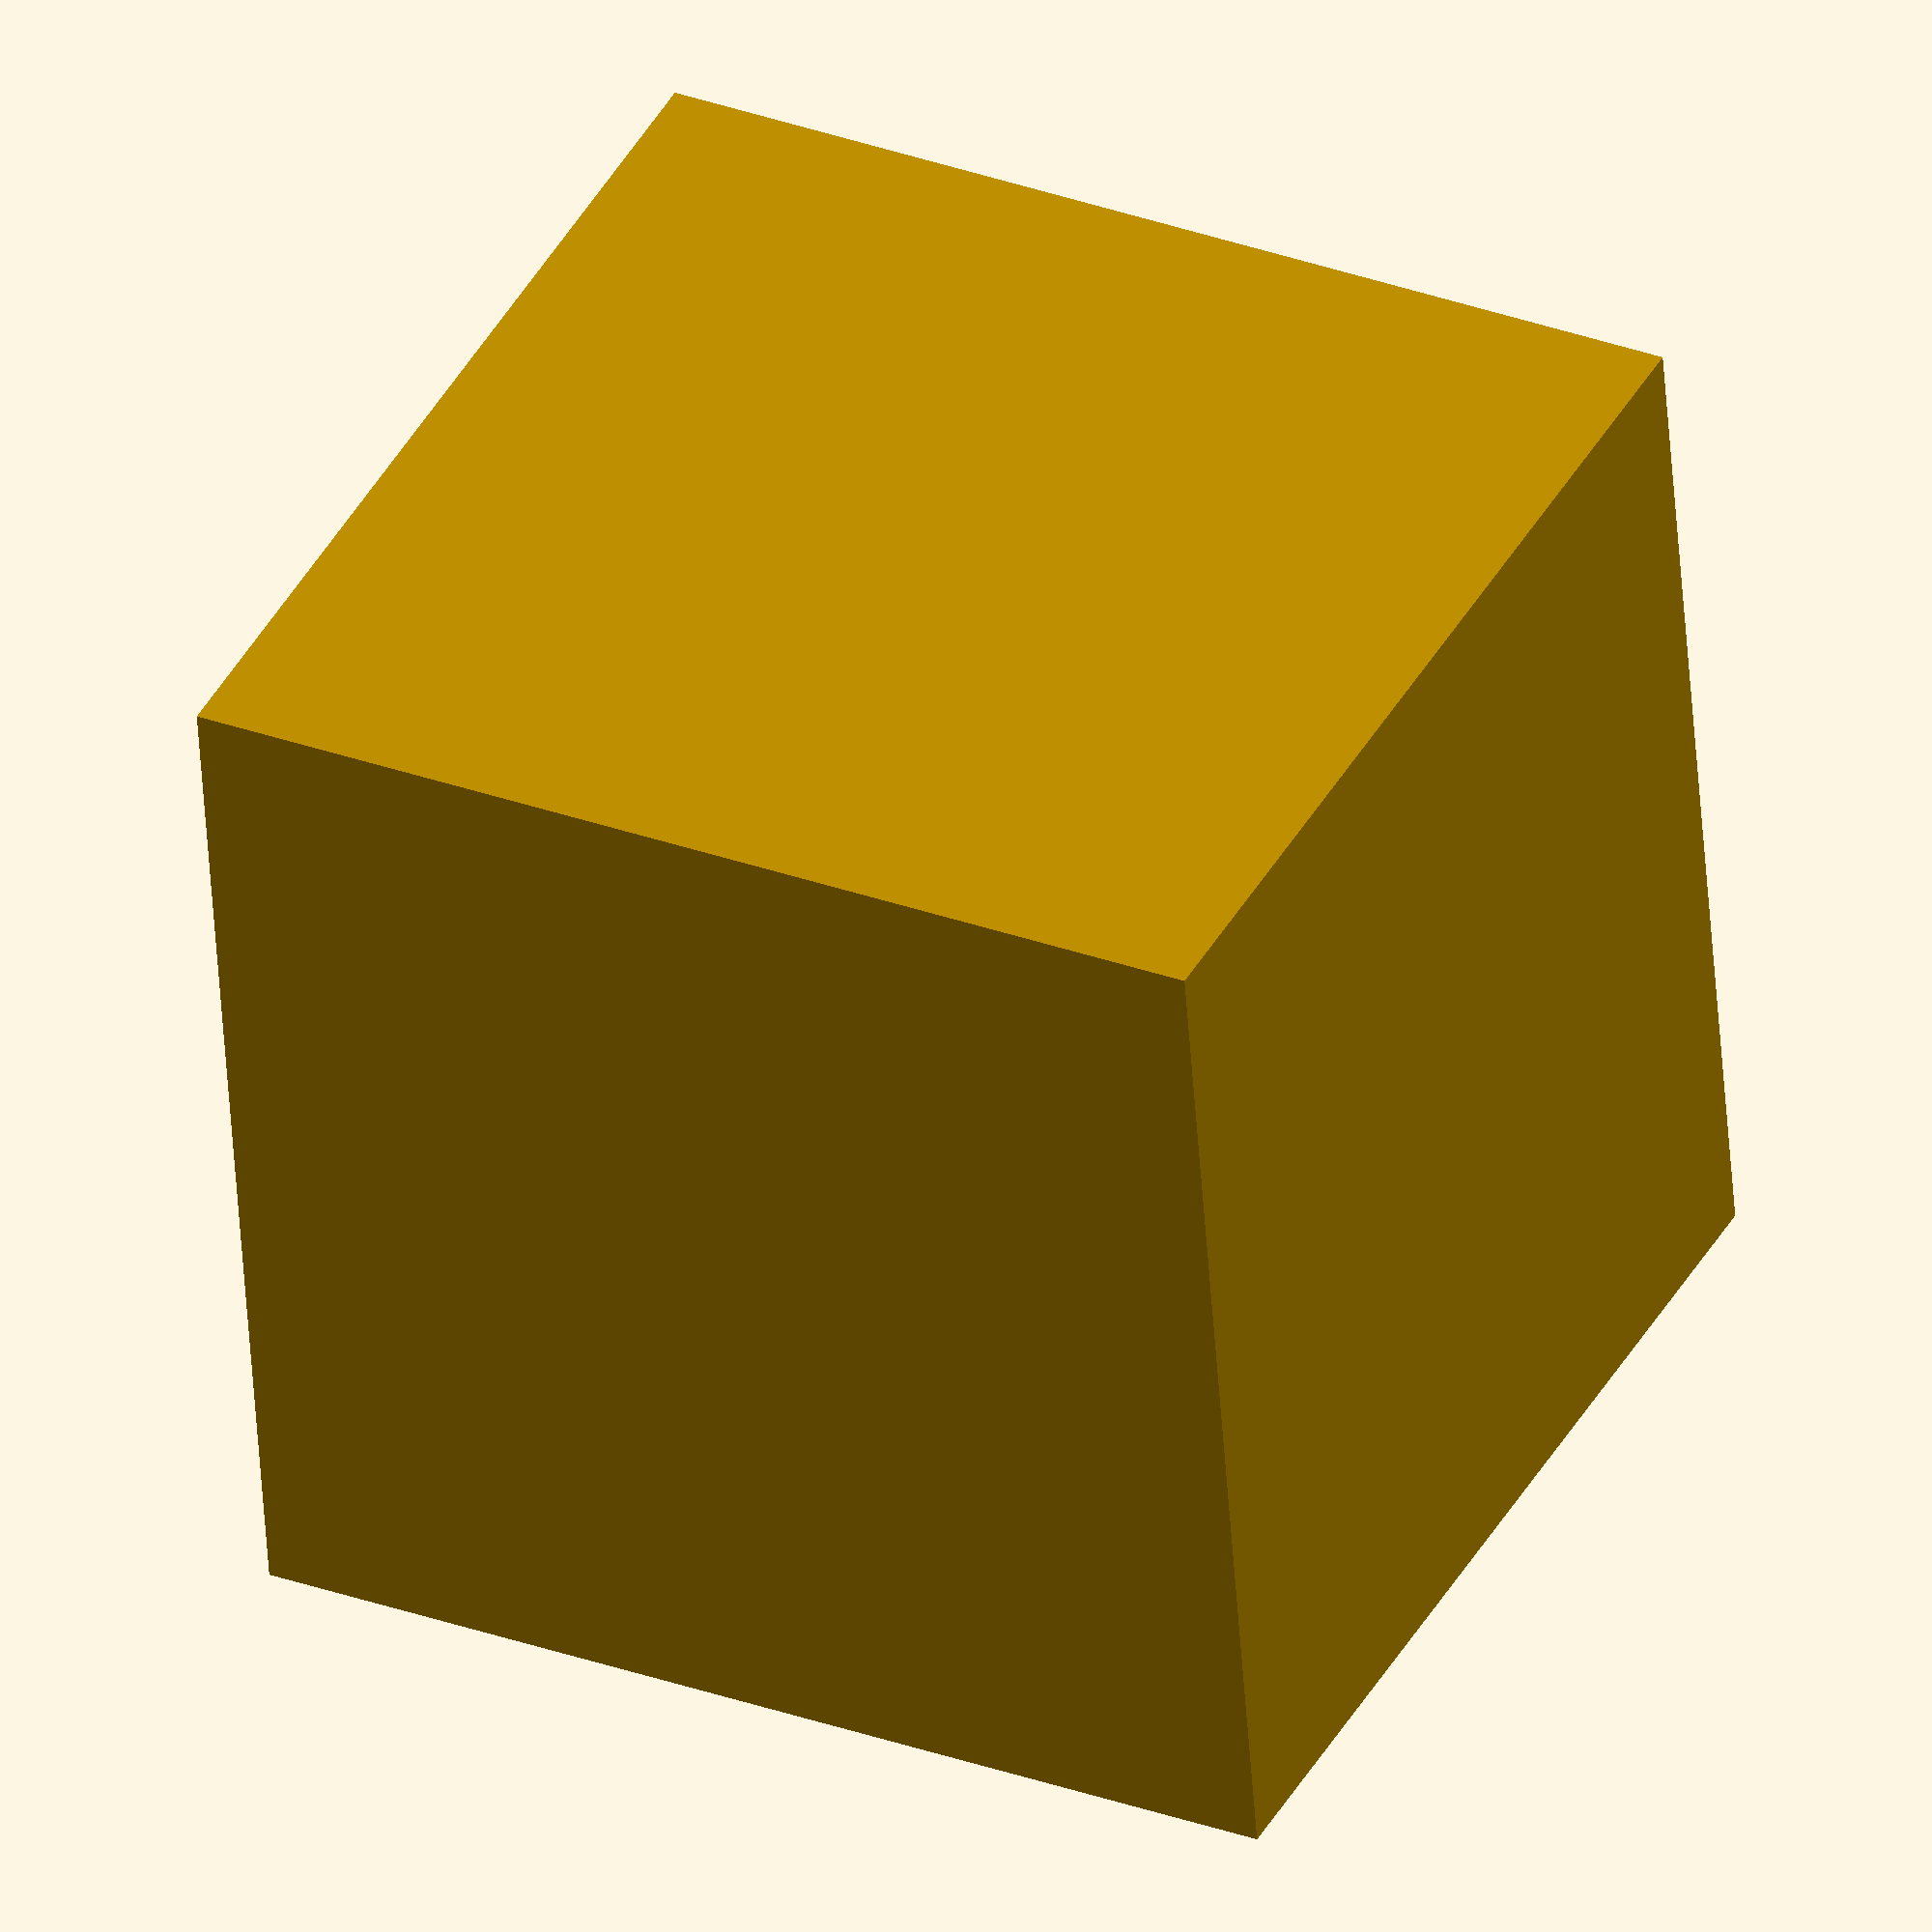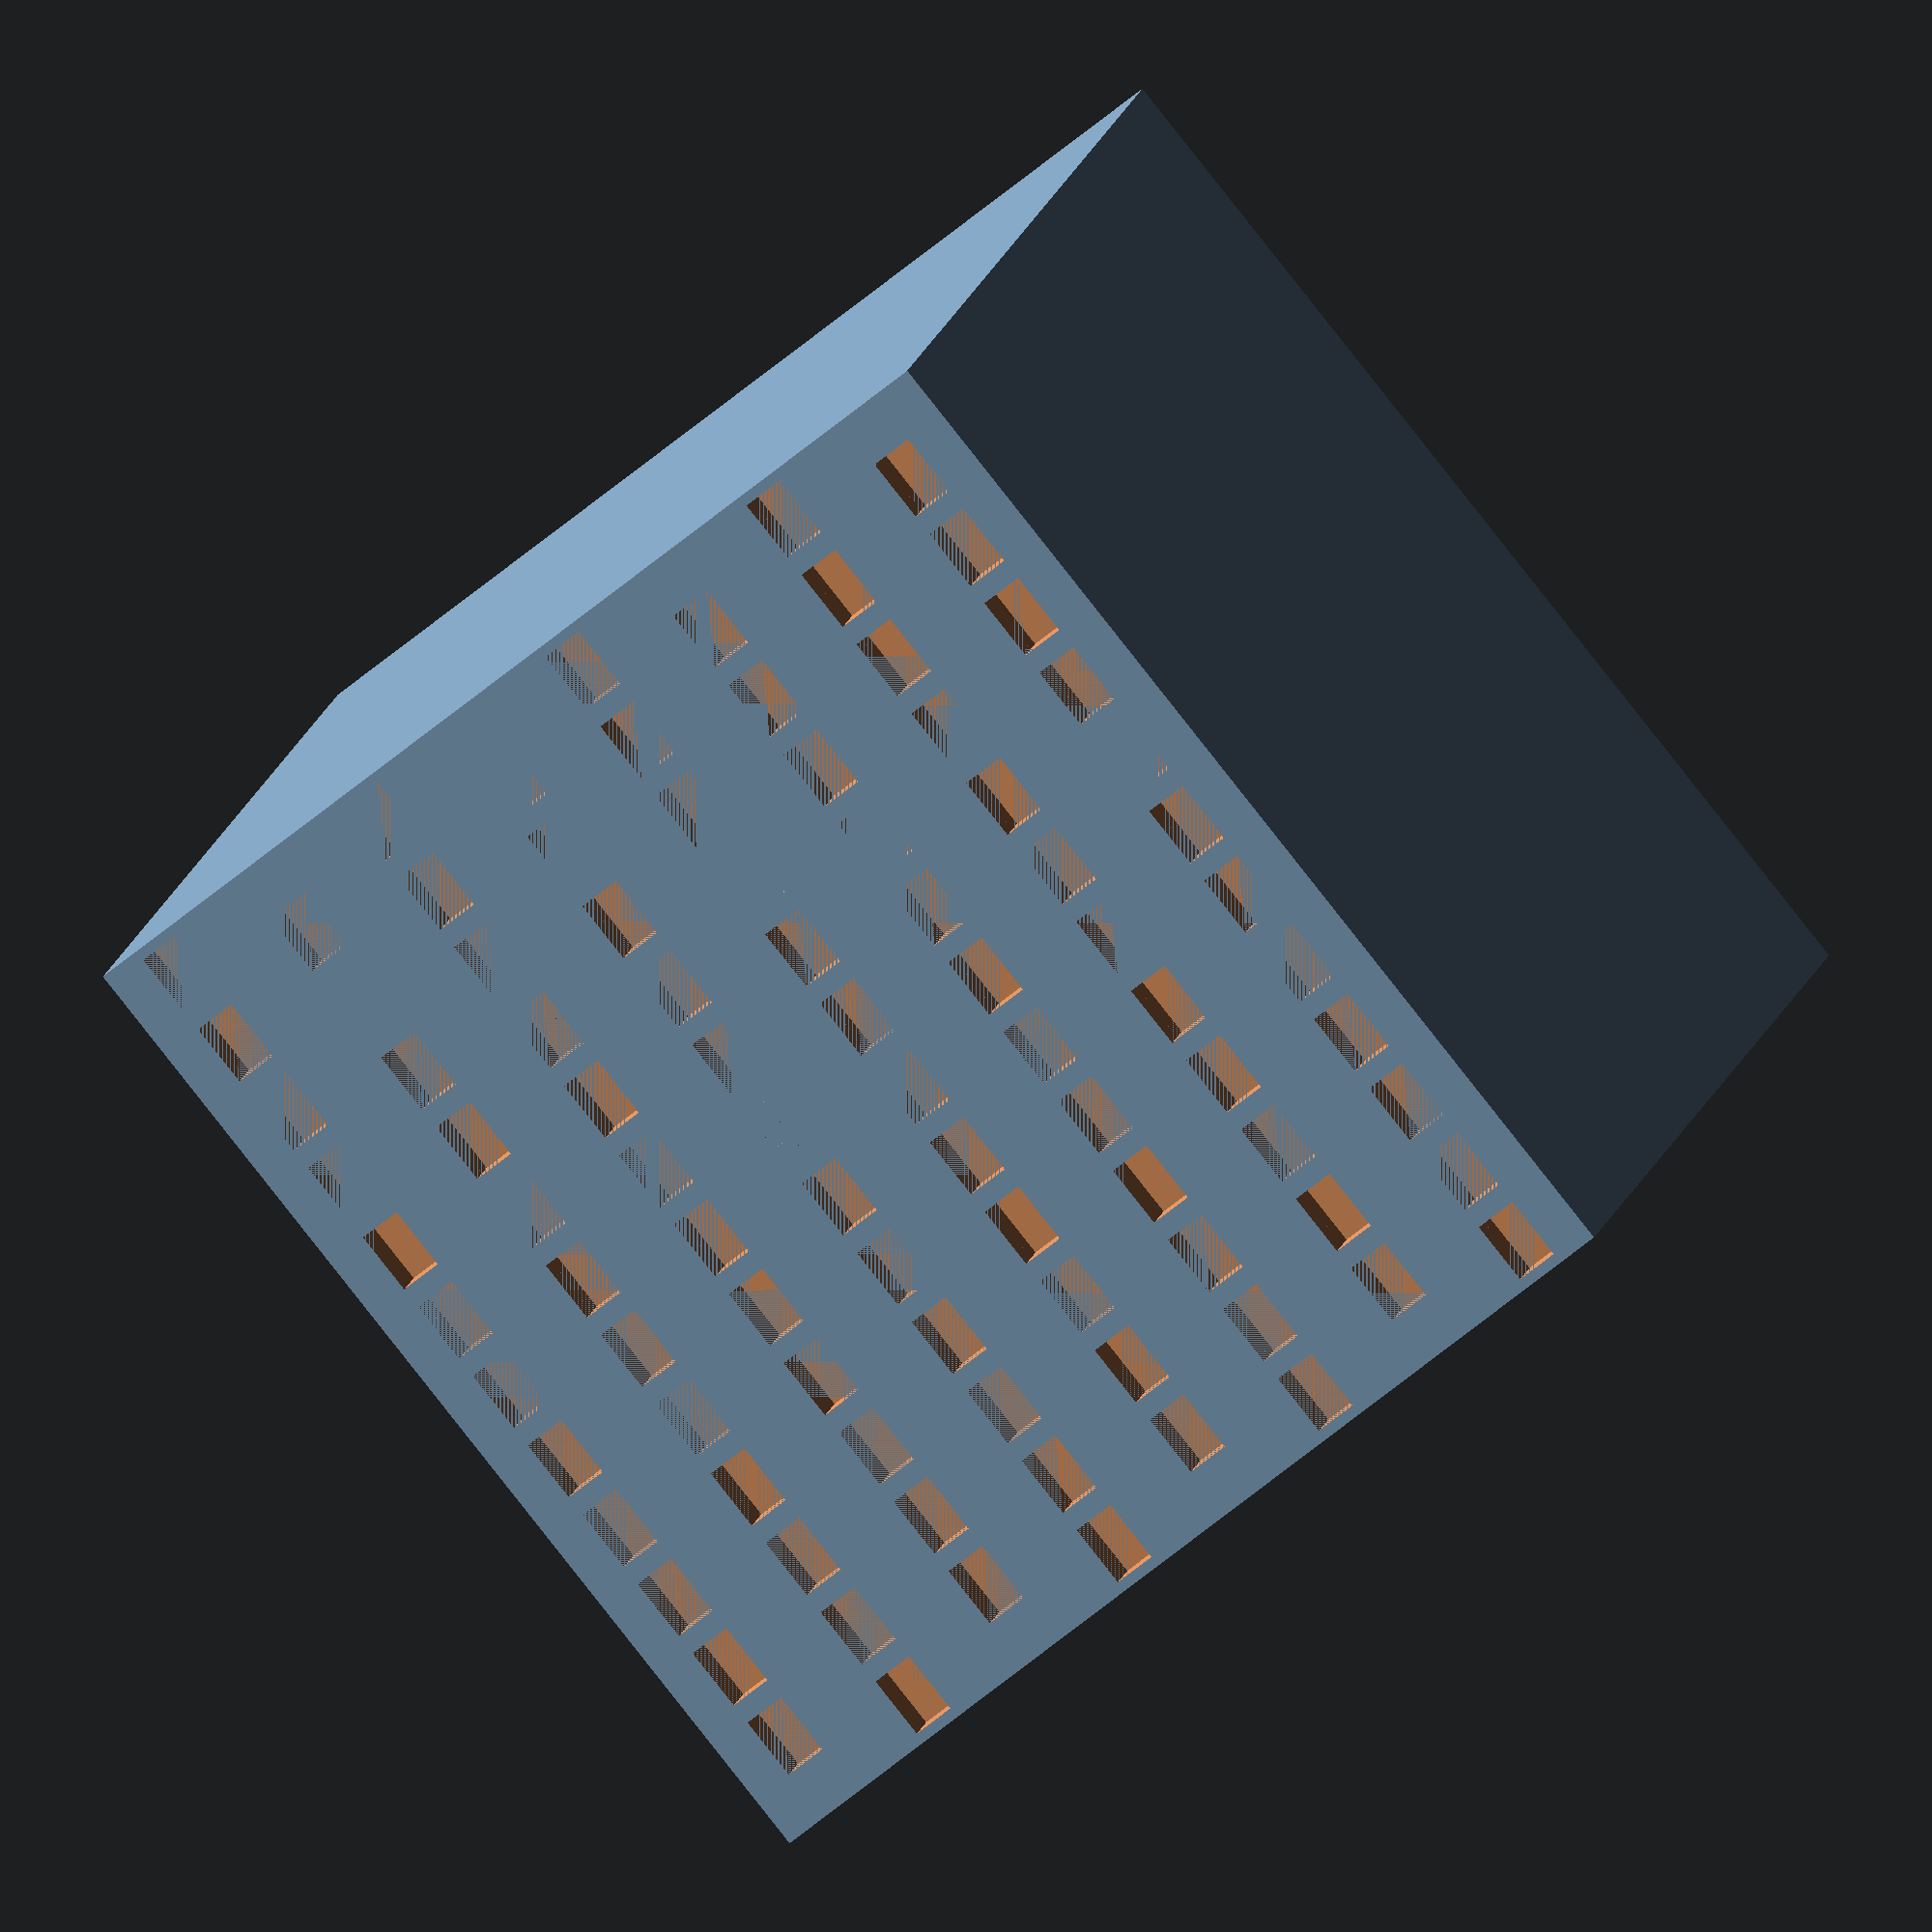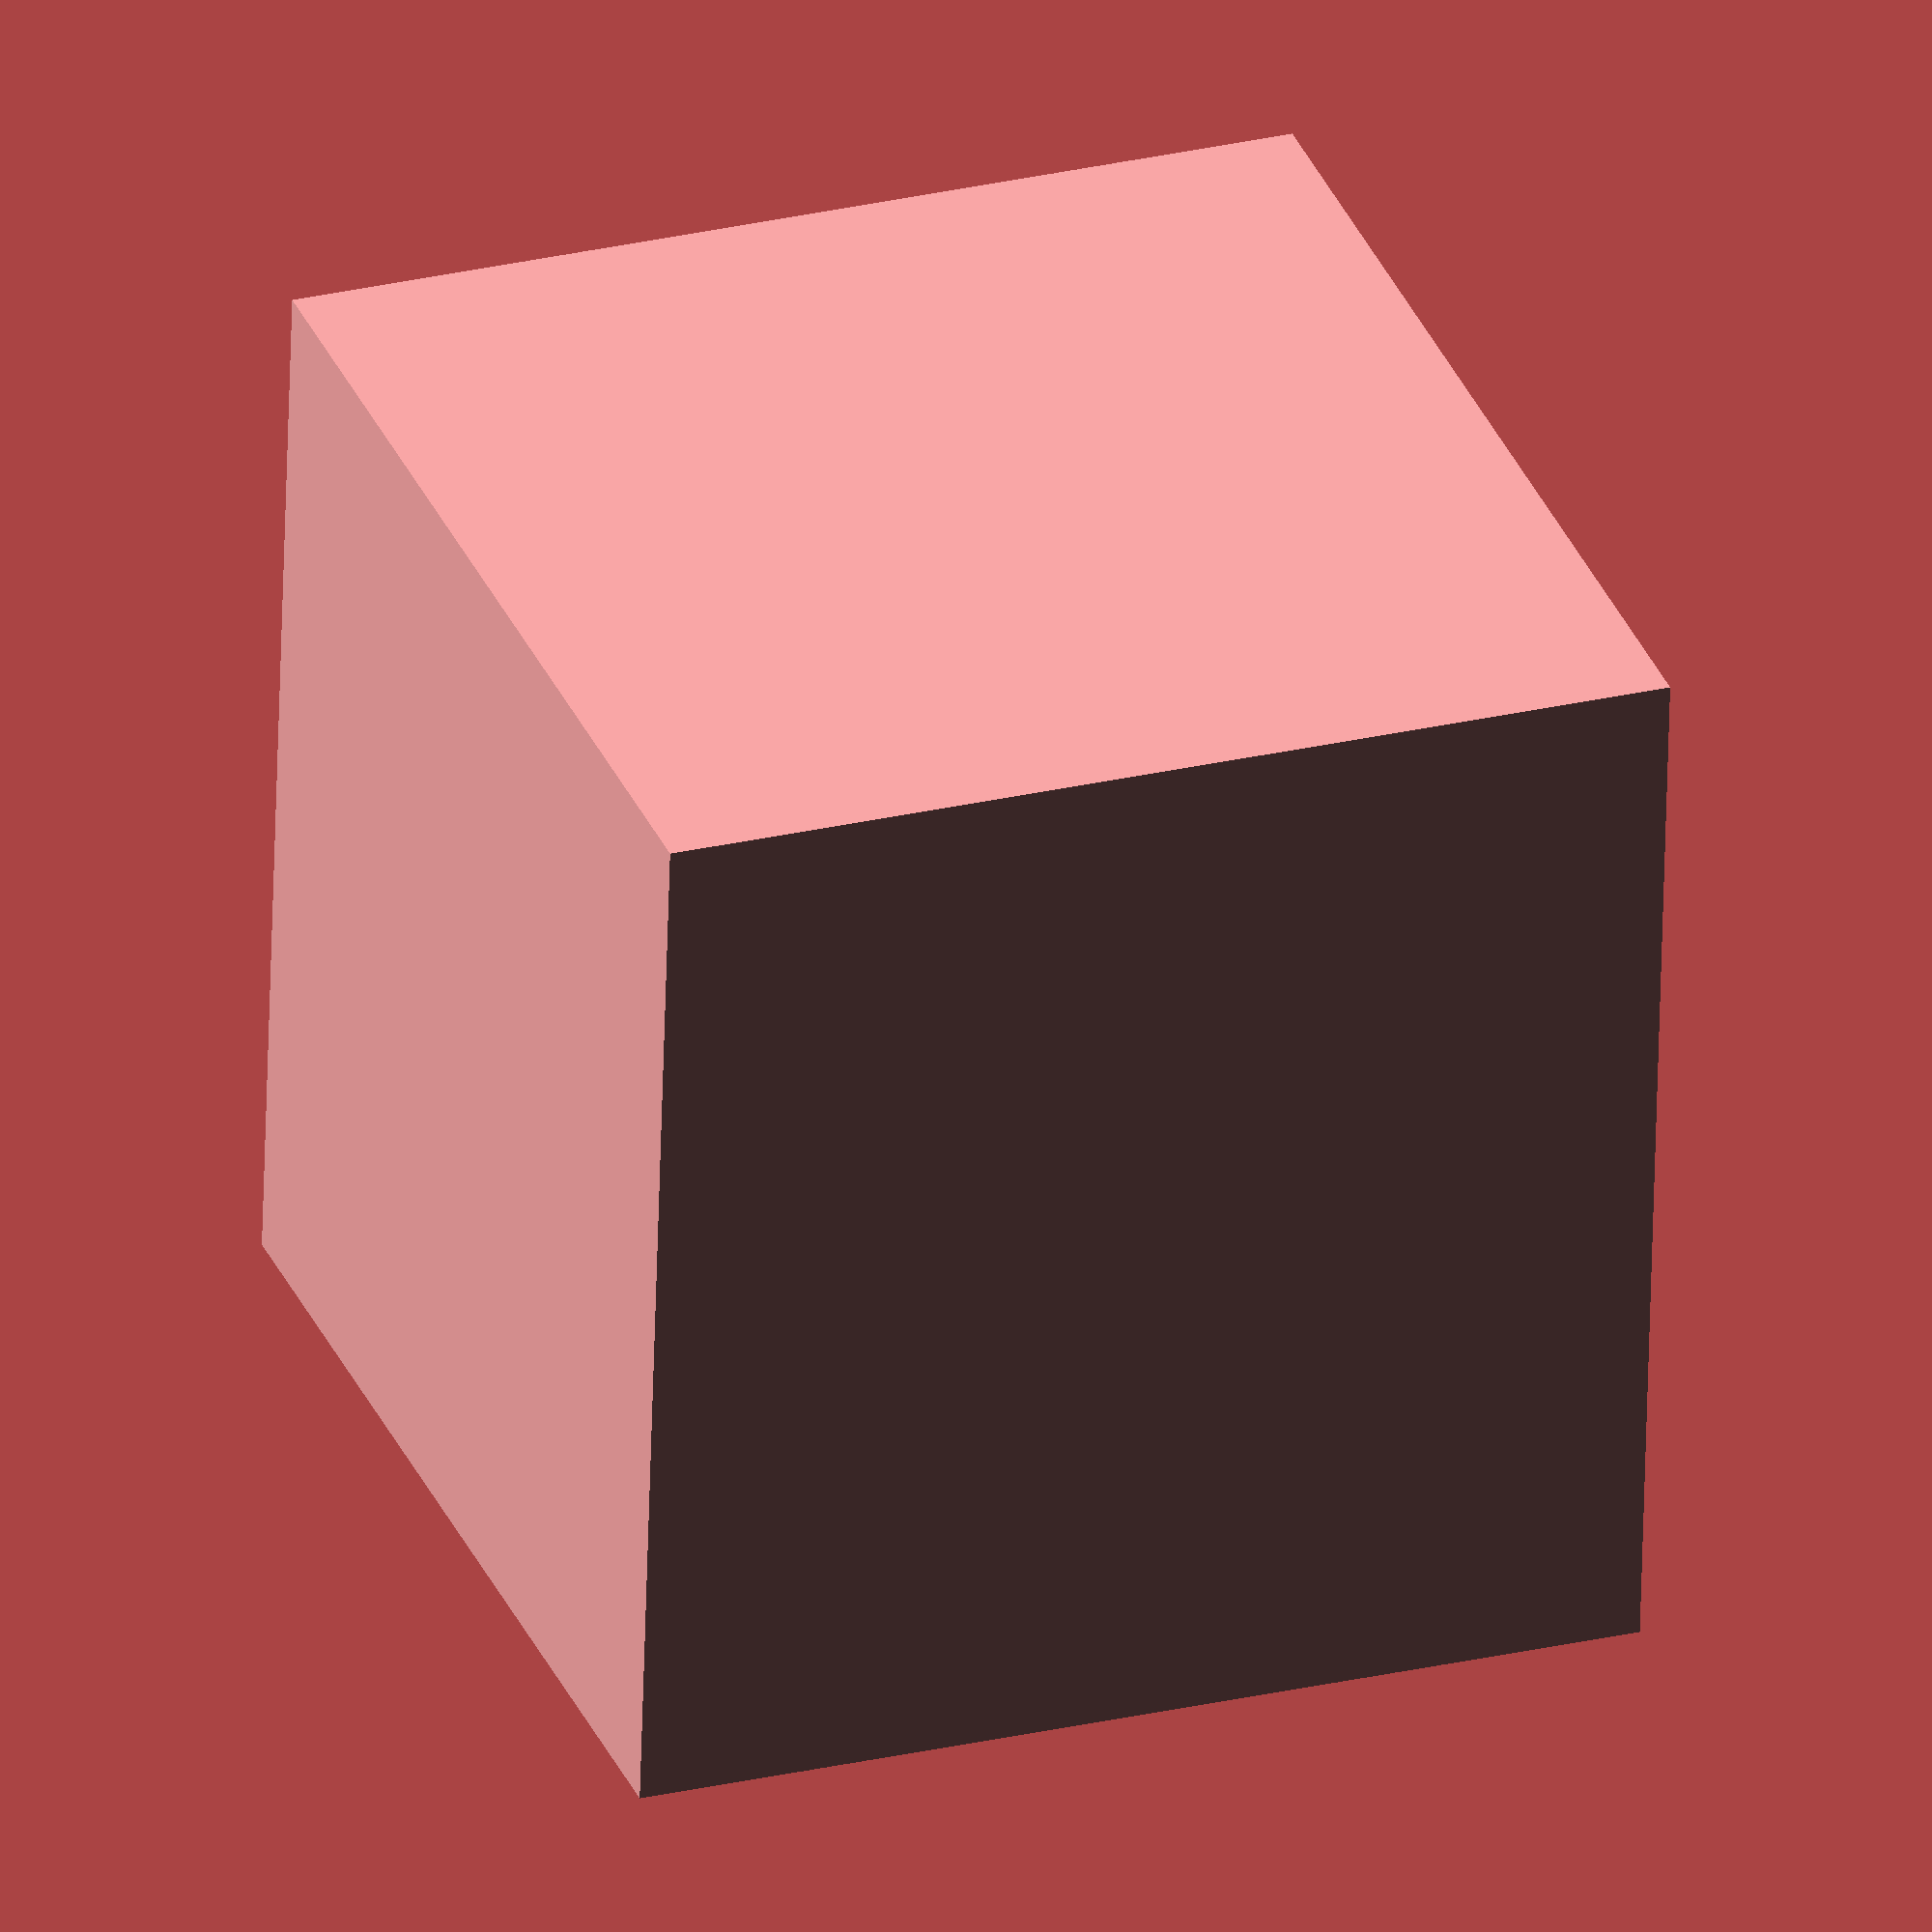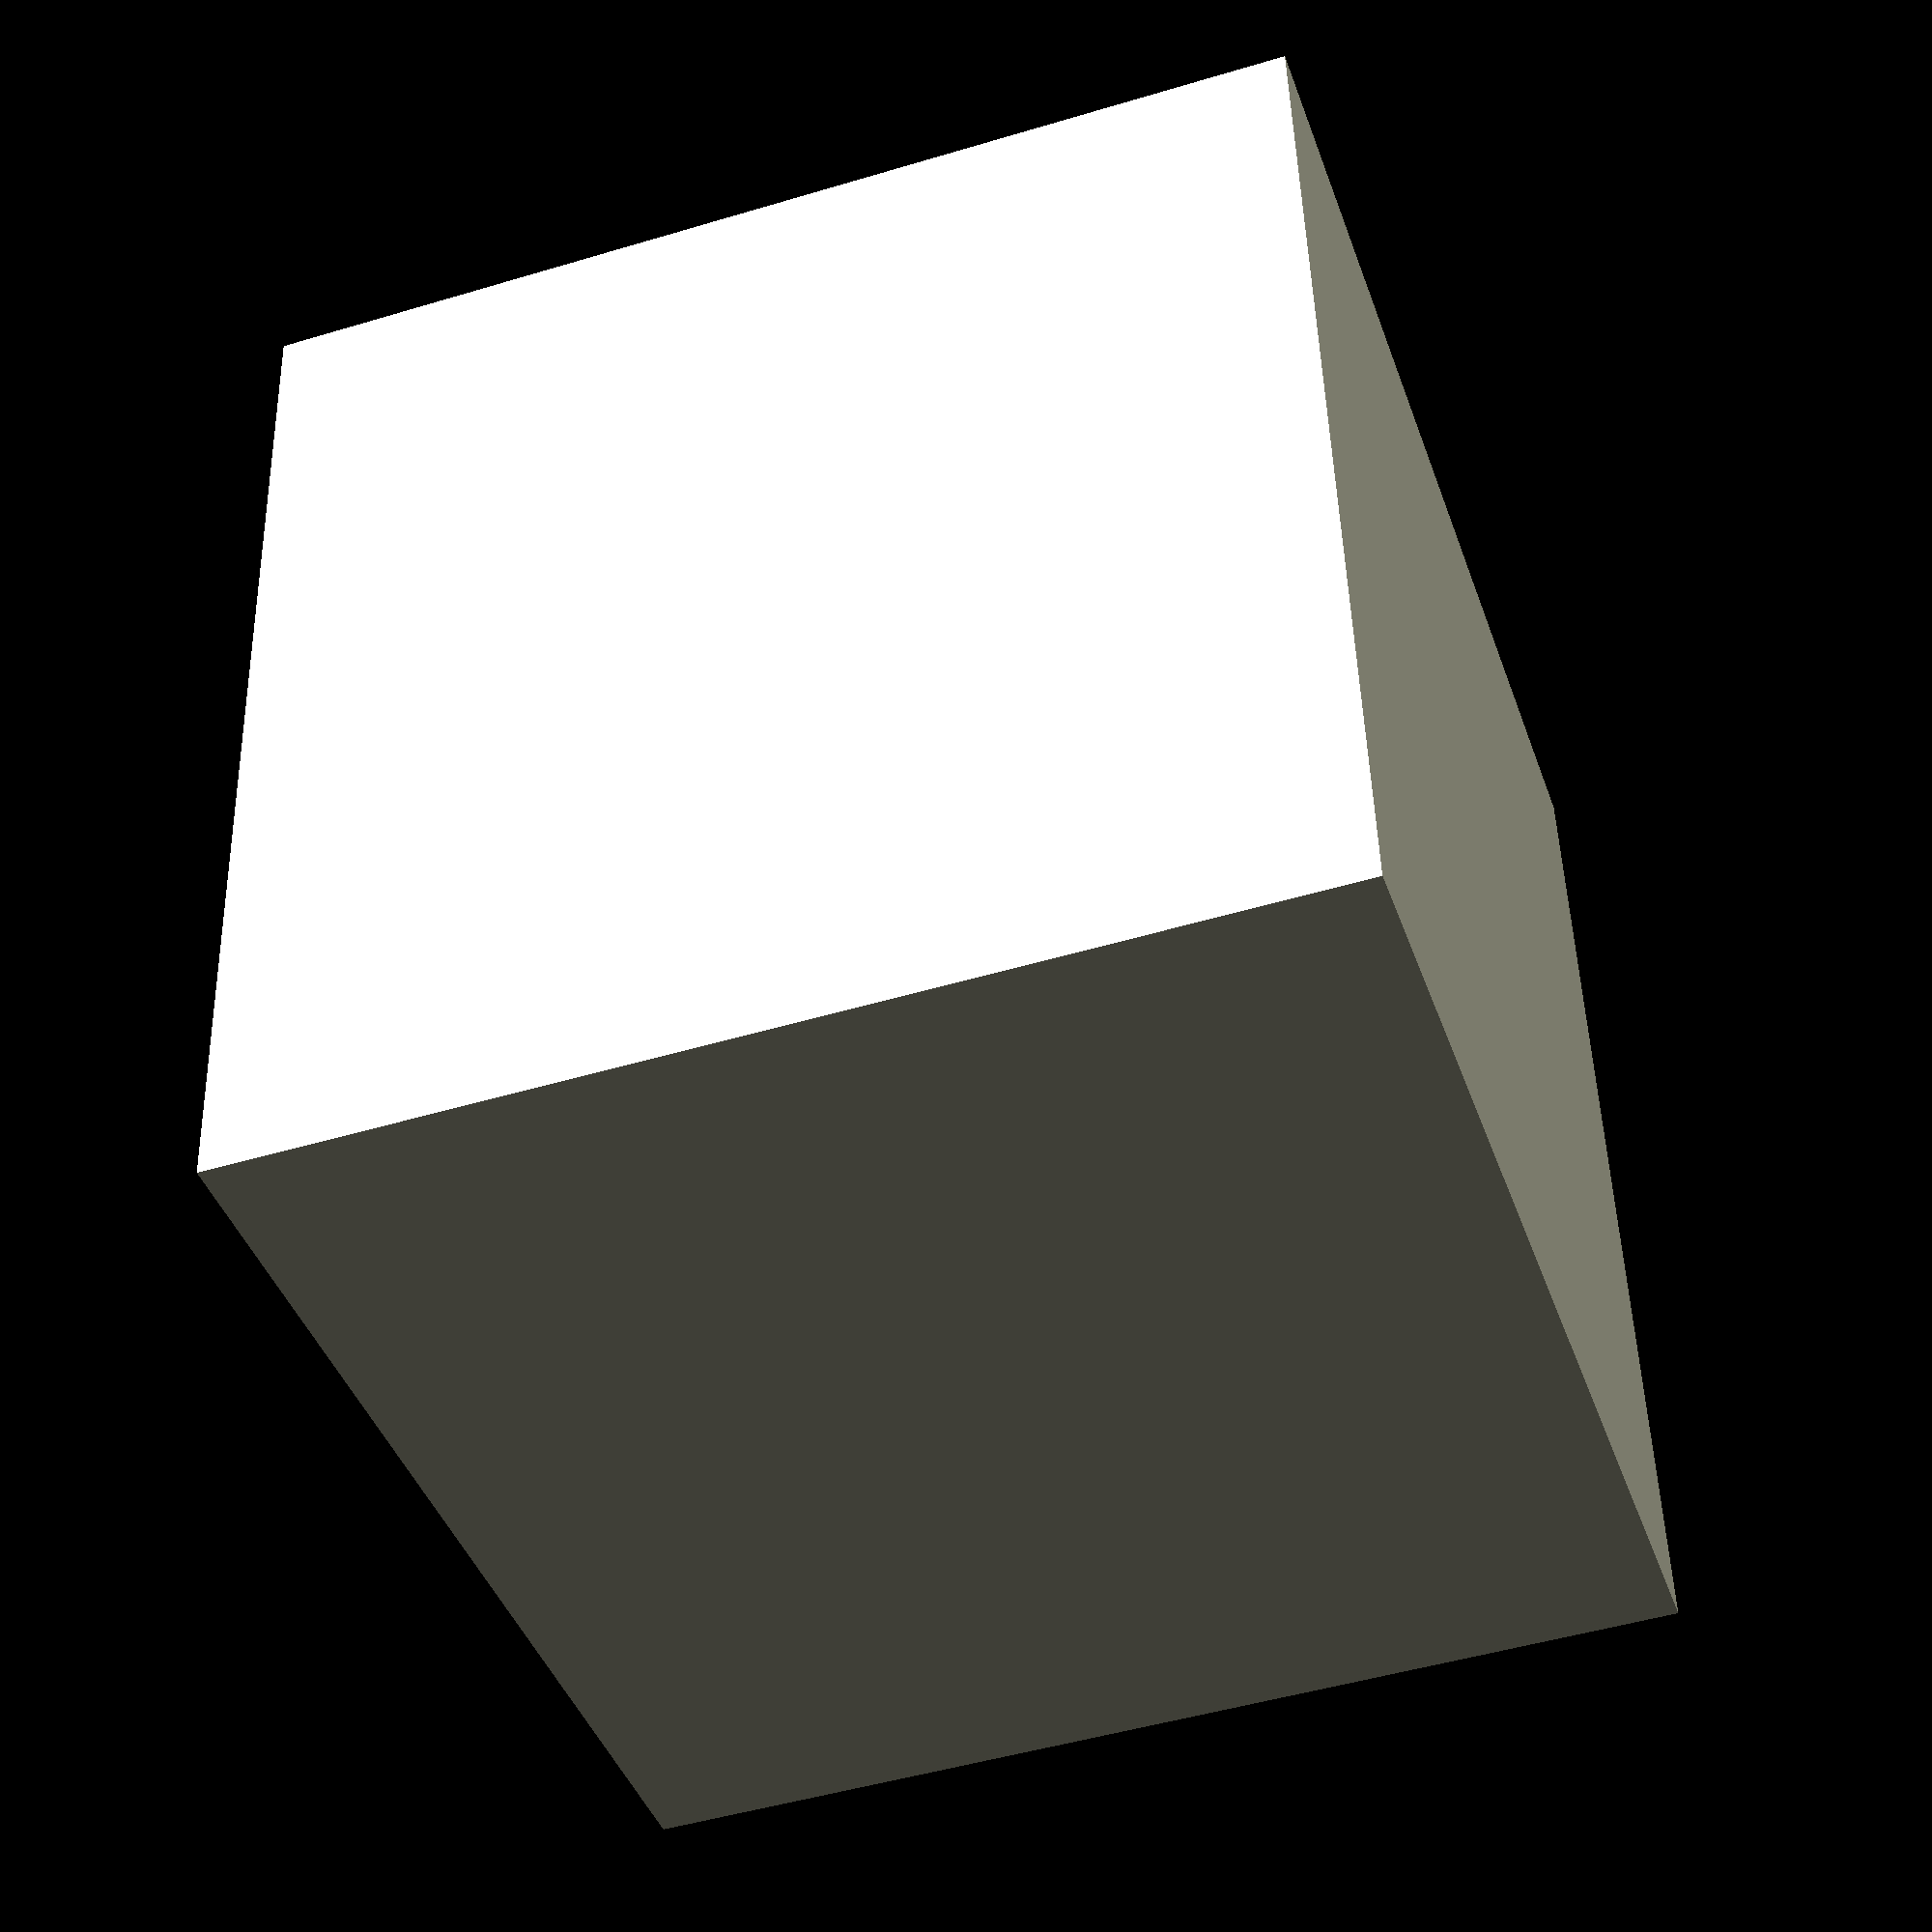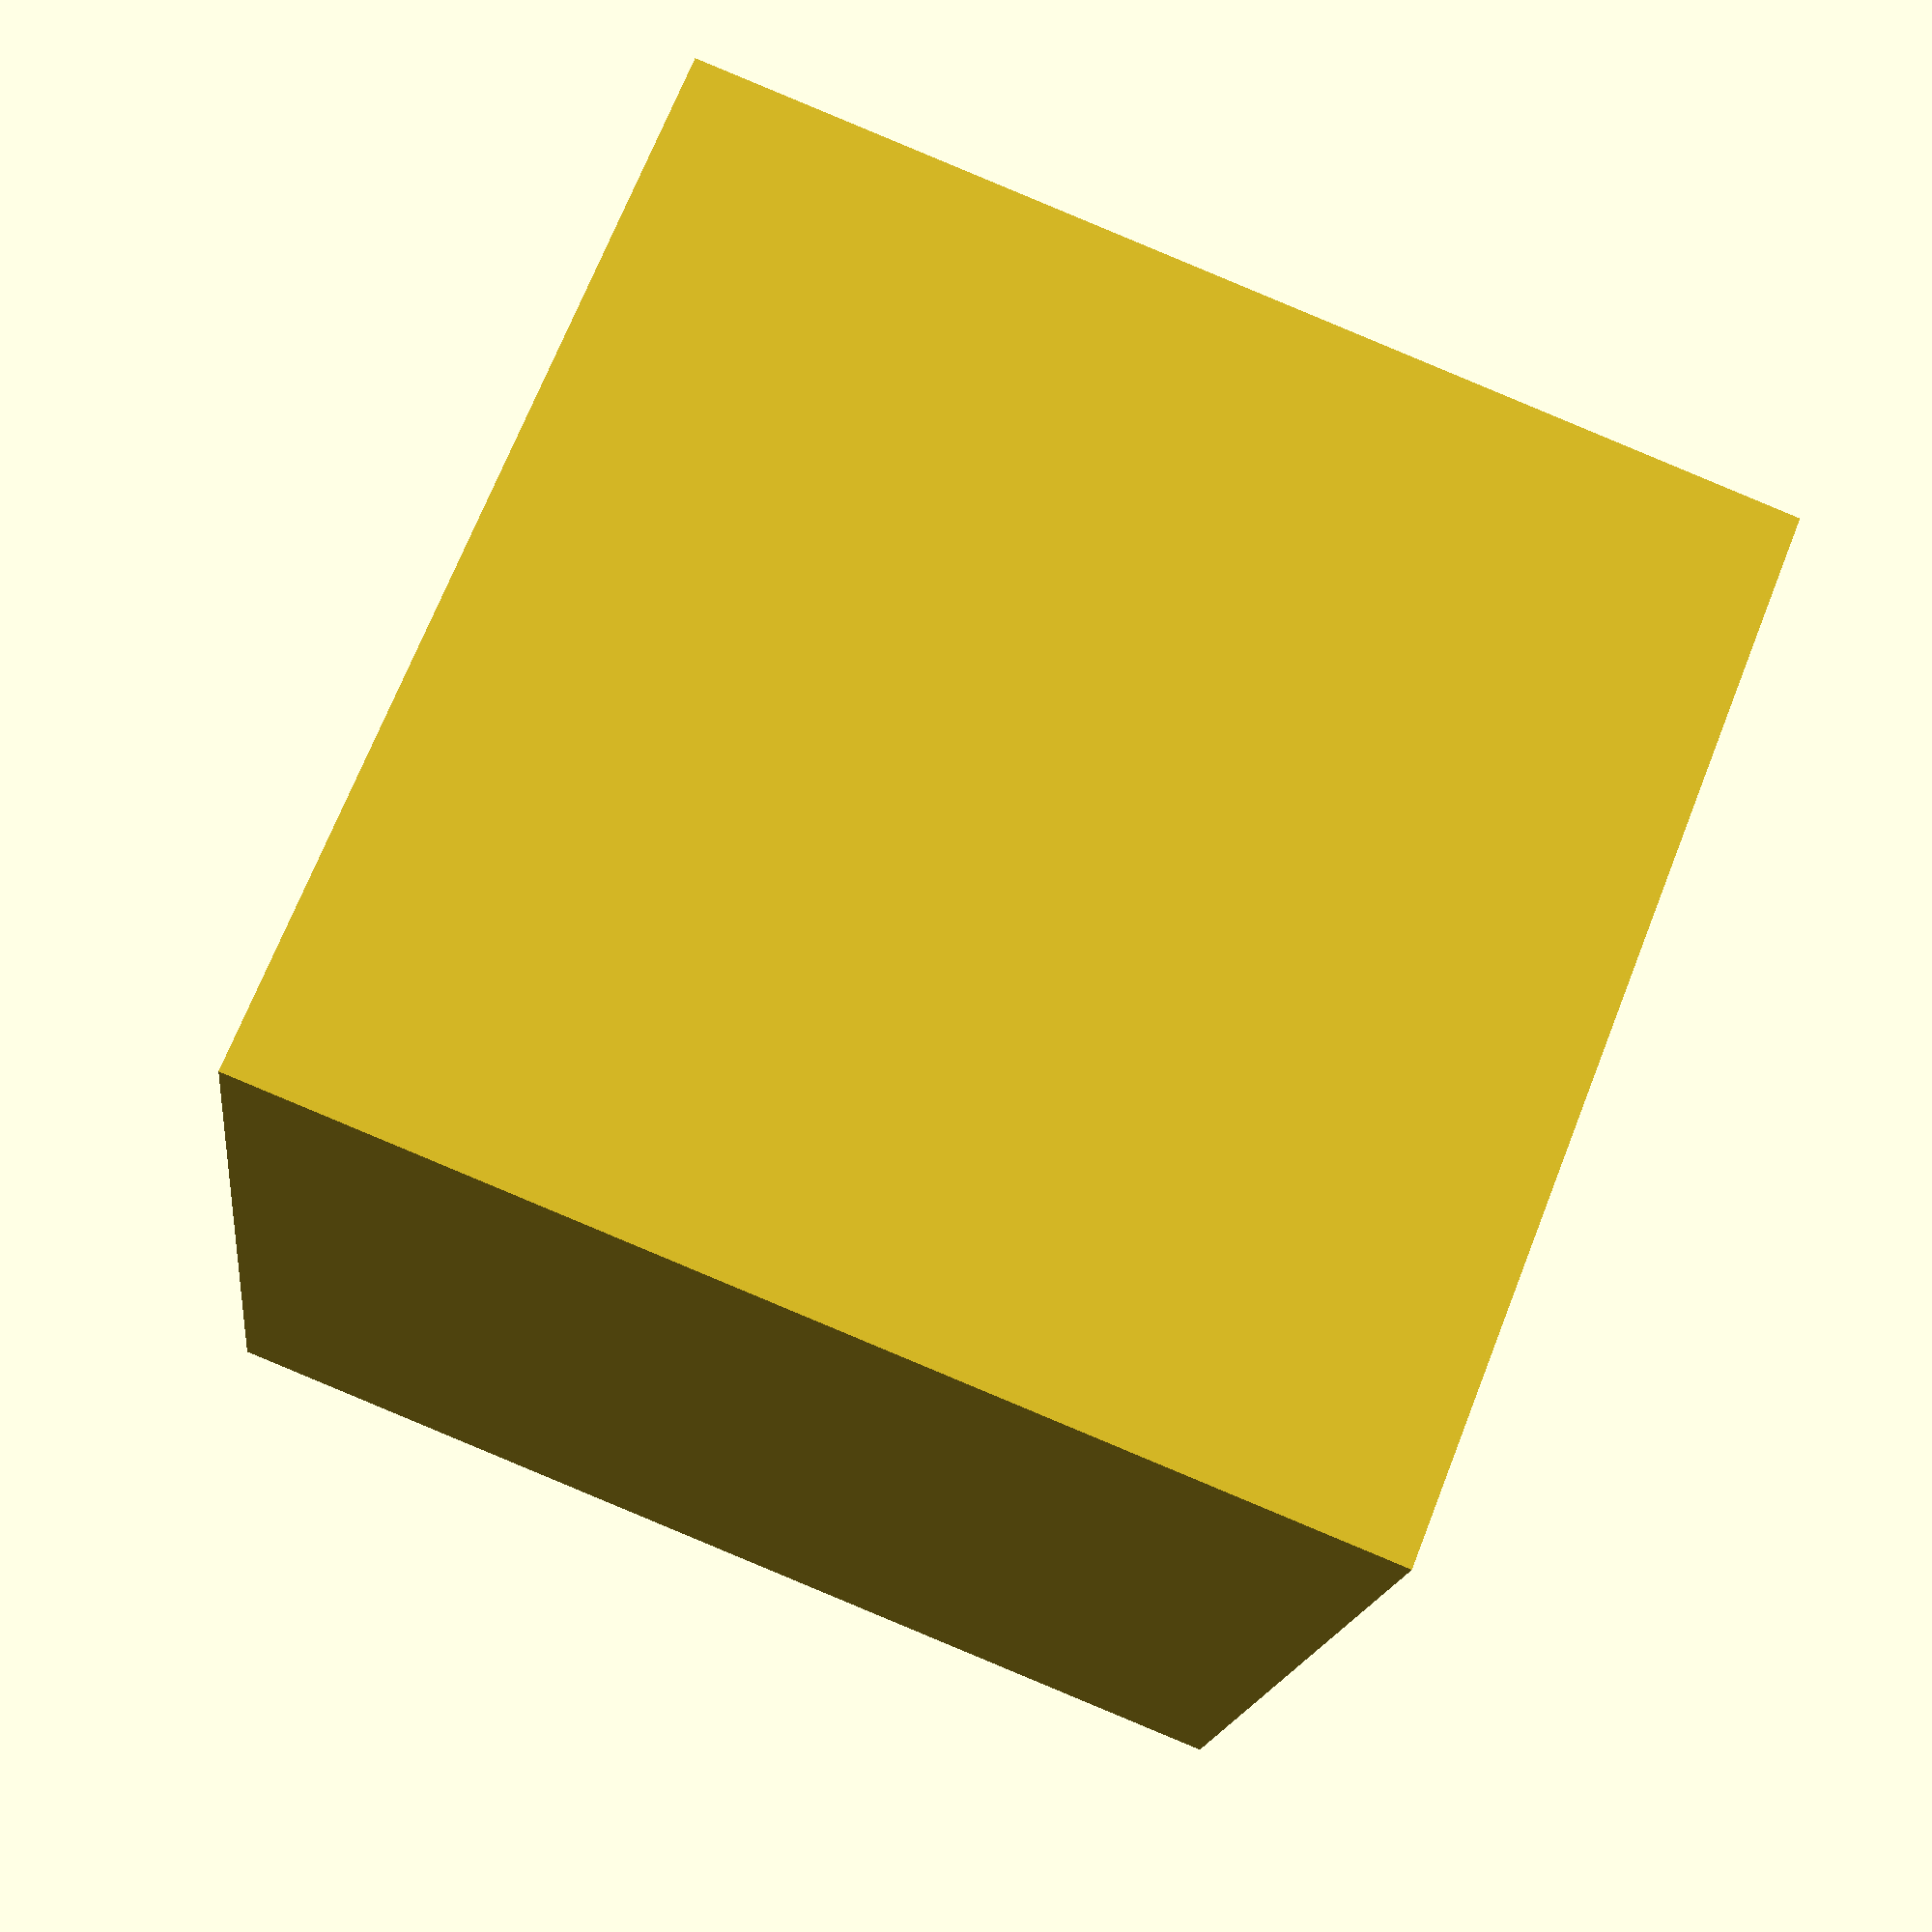
<openscad>
// Generated by SolidPython 1.1.3 on 2022-10-27 12:08:15


difference() {
	cube(size = [500, 500, 480]);
	union() {
		translate(v = [5.0000000000, 0, 20.0000000000]) {
			union() {
				cube(size = [30, 20, 20]);
				polyhedron(convexity = 10, faces = [[0, 1, 4], [1, 2, 4], [2, 3, 4], [3, 0, 4], [1, 0, 3], [2, 1, 3]], points = [[0, 10, 0], [30, 10, 0], [30, 10, 20], [0, 10, 20], [15.0000000000, 20, 10.0000000000]]);
			}
		}
		translate(v = [25.0000000000, 0, 80.0000000000]) {
			union() {
				cube(size = [30, 20, 20]);
				polyhedron(convexity = 10, faces = [[0, 1, 4], [1, 2, 4], [2, 3, 4], [3, 0, 4], [1, 0, 3], [2, 1, 3]], points = [[0, 10, 0], [30, 10, 0], [30, 10, 20], [0, 10, 20], [15.0000000000, 20, 10.0000000000]]);
			}
		}
		translate(v = [5.0000000000, 0, 140.0000000000]) {
			union() {
				cube(size = [30, 20, 20]);
				polyhedron(convexity = 10, faces = [[0, 1, 4], [1, 2, 4], [2, 3, 4], [3, 0, 4], [1, 0, 3], [2, 1, 3]], points = [[0, 10, 0], [30, 10, 0], [30, 10, 20], [0, 10, 20], [15.0000000000, 20, 10.0000000000]]);
			}
		}
		translate(v = [25.0000000000, 0, 200.0000000000]) {
			union() {
				cube(size = [30, 20, 20]);
				polyhedron(convexity = 10, faces = [[0, 1, 4], [1, 2, 4], [2, 3, 4], [3, 0, 4], [1, 0, 3], [2, 1, 3]], points = [[0, 10, 0], [30, 10, 0], [30, 10, 20], [0, 10, 20], [15.0000000000, 20, 10.0000000000]]);
			}
		}
		translate(v = [5.0000000000, 0, 260.0000000000]) {
			union() {
				cube(size = [30, 20, 20]);
				polyhedron(convexity = 10, faces = [[0, 1, 4], [1, 2, 4], [2, 3, 4], [3, 0, 4], [1, 0, 3], [2, 1, 3]], points = [[0, 10, 0], [30, 10, 0], [30, 10, 20], [0, 10, 20], [15.0000000000, 20, 10.0000000000]]);
			}
		}
		translate(v = [25.0000000000, 0, 320.0000000000]) {
			union() {
				cube(size = [30, 20, 20]);
				polyhedron(convexity = 10, faces = [[0, 1, 4], [1, 2, 4], [2, 3, 4], [3, 0, 4], [1, 0, 3], [2, 1, 3]], points = [[0, 10, 0], [30, 10, 0], [30, 10, 20], [0, 10, 20], [15.0000000000, 20, 10.0000000000]]);
			}
		}
		translate(v = [5.0000000000, 0, 380.0000000000]) {
			union() {
				cube(size = [30, 20, 20]);
				polyhedron(convexity = 10, faces = [[0, 1, 4], [1, 2, 4], [2, 3, 4], [3, 0, 4], [1, 0, 3], [2, 1, 3]], points = [[0, 10, 0], [30, 10, 0], [30, 10, 20], [0, 10, 20], [15.0000000000, 20, 10.0000000000]]);
			}
		}
		translate(v = [25.0000000000, 0, 440.0000000000]) {
			union() {
				cube(size = [30, 20, 20]);
				polyhedron(convexity = 10, faces = [[0, 1, 4], [1, 2, 4], [2, 3, 4], [3, 0, 4], [1, 0, 3], [2, 1, 3]], points = [[0, 10, 0], [30, 10, 0], [30, 10, 20], [0, 10, 20], [15.0000000000, 20, 10.0000000000]]);
			}
		}
		translate(v = [45.0000000000, 0, 20.0000000000]) {
			union() {
				cube(size = [30, 20, 20]);
				polyhedron(convexity = 10, faces = [[0, 1, 4], [1, 2, 4], [2, 3, 4], [3, 0, 4], [1, 0, 3], [2, 1, 3]], points = [[0, 10, 0], [30, 10, 0], [30, 10, 20], [0, 10, 20], [15.0000000000, 20, 10.0000000000]]);
			}
		}
		translate(v = [65.0000000000, 0, 80.0000000000]) {
			union() {
				cube(size = [30, 20, 20]);
				polyhedron(convexity = 10, faces = [[0, 1, 4], [1, 2, 4], [2, 3, 4], [3, 0, 4], [1, 0, 3], [2, 1, 3]], points = [[0, 10, 0], [30, 10, 0], [30, 10, 20], [0, 10, 20], [15.0000000000, 20, 10.0000000000]]);
			}
		}
		translate(v = [45.0000000000, 0, 140.0000000000]) {
			union() {
				cube(size = [30, 20, 20]);
				polyhedron(convexity = 10, faces = [[0, 1, 4], [1, 2, 4], [2, 3, 4], [3, 0, 4], [1, 0, 3], [2, 1, 3]], points = [[0, 10, 0], [30, 10, 0], [30, 10, 20], [0, 10, 20], [15.0000000000, 20, 10.0000000000]]);
			}
		}
		translate(v = [65.0000000000, 0, 200.0000000000]) {
			union() {
				cube(size = [30, 20, 20]);
				polyhedron(convexity = 10, faces = [[0, 1, 4], [1, 2, 4], [2, 3, 4], [3, 0, 4], [1, 0, 3], [2, 1, 3]], points = [[0, 10, 0], [30, 10, 0], [30, 10, 20], [0, 10, 20], [15.0000000000, 20, 10.0000000000]]);
			}
		}
		translate(v = [45.0000000000, 0, 260.0000000000]) {
			union() {
				cube(size = [30, 20, 20]);
				polyhedron(convexity = 10, faces = [[0, 1, 4], [1, 2, 4], [2, 3, 4], [3, 0, 4], [1, 0, 3], [2, 1, 3]], points = [[0, 10, 0], [30, 10, 0], [30, 10, 20], [0, 10, 20], [15.0000000000, 20, 10.0000000000]]);
			}
		}
		translate(v = [65.0000000000, 0, 320.0000000000]) {
			union() {
				cube(size = [30, 20, 20]);
				polyhedron(convexity = 10, faces = [[0, 1, 4], [1, 2, 4], [2, 3, 4], [3, 0, 4], [1, 0, 3], [2, 1, 3]], points = [[0, 10, 0], [30, 10, 0], [30, 10, 20], [0, 10, 20], [15.0000000000, 20, 10.0000000000]]);
			}
		}
		translate(v = [45.0000000000, 0, 380.0000000000]) {
			union() {
				cube(size = [30, 20, 20]);
				polyhedron(convexity = 10, faces = [[0, 1, 4], [1, 2, 4], [2, 3, 4], [3, 0, 4], [1, 0, 3], [2, 1, 3]], points = [[0, 10, 0], [30, 10, 0], [30, 10, 20], [0, 10, 20], [15.0000000000, 20, 10.0000000000]]);
			}
		}
		translate(v = [65.0000000000, 0, 440.0000000000]) {
			union() {
				cube(size = [30, 20, 20]);
				polyhedron(convexity = 10, faces = [[0, 1, 4], [1, 2, 4], [2, 3, 4], [3, 0, 4], [1, 0, 3], [2, 1, 3]], points = [[0, 10, 0], [30, 10, 0], [30, 10, 20], [0, 10, 20], [15.0000000000, 20, 10.0000000000]]);
			}
		}
		translate(v = [85.0000000000, 0, 20.0000000000]) {
			union() {
				cube(size = [30, 20, 20]);
				polyhedron(convexity = 10, faces = [[0, 1, 4], [1, 2, 4], [2, 3, 4], [3, 0, 4], [1, 0, 3], [2, 1, 3]], points = [[0, 10, 0], [30, 10, 0], [30, 10, 20], [0, 10, 20], [15.0000000000, 20, 10.0000000000]]);
			}
		}
		translate(v = [105.0000000000, 0, 80.0000000000]) {
			union() {
				cube(size = [30, 20, 20]);
				polyhedron(convexity = 10, faces = [[0, 1, 4], [1, 2, 4], [2, 3, 4], [3, 0, 4], [1, 0, 3], [2, 1, 3]], points = [[0, 10, 0], [30, 10, 0], [30, 10, 20], [0, 10, 20], [15.0000000000, 20, 10.0000000000]]);
			}
		}
		translate(v = [85.0000000000, 0, 140.0000000000]) {
			union() {
				cube(size = [30, 20, 20]);
				polyhedron(convexity = 10, faces = [[0, 1, 4], [1, 2, 4], [2, 3, 4], [3, 0, 4], [1, 0, 3], [2, 1, 3]], points = [[0, 10, 0], [30, 10, 0], [30, 10, 20], [0, 10, 20], [15.0000000000, 20, 10.0000000000]]);
			}
		}
		translate(v = [105.0000000000, 0, 200.0000000000]) {
			union() {
				cube(size = [30, 20, 20]);
				polyhedron(convexity = 10, faces = [[0, 1, 4], [1, 2, 4], [2, 3, 4], [3, 0, 4], [1, 0, 3], [2, 1, 3]], points = [[0, 10, 0], [30, 10, 0], [30, 10, 20], [0, 10, 20], [15.0000000000, 20, 10.0000000000]]);
			}
		}
		translate(v = [85.0000000000, 0, 260.0000000000]) {
			union() {
				cube(size = [30, 20, 20]);
				polyhedron(convexity = 10, faces = [[0, 1, 4], [1, 2, 4], [2, 3, 4], [3, 0, 4], [1, 0, 3], [2, 1, 3]], points = [[0, 10, 0], [30, 10, 0], [30, 10, 20], [0, 10, 20], [15.0000000000, 20, 10.0000000000]]);
			}
		}
		translate(v = [105.0000000000, 0, 320.0000000000]) {
			union() {
				cube(size = [30, 20, 20]);
				polyhedron(convexity = 10, faces = [[0, 1, 4], [1, 2, 4], [2, 3, 4], [3, 0, 4], [1, 0, 3], [2, 1, 3]], points = [[0, 10, 0], [30, 10, 0], [30, 10, 20], [0, 10, 20], [15.0000000000, 20, 10.0000000000]]);
			}
		}
		translate(v = [85.0000000000, 0, 380.0000000000]) {
			union() {
				cube(size = [30, 20, 20]);
				polyhedron(convexity = 10, faces = [[0, 1, 4], [1, 2, 4], [2, 3, 4], [3, 0, 4], [1, 0, 3], [2, 1, 3]], points = [[0, 10, 0], [30, 10, 0], [30, 10, 20], [0, 10, 20], [15.0000000000, 20, 10.0000000000]]);
			}
		}
		translate(v = [105.0000000000, 0, 440.0000000000]) {
			union() {
				cube(size = [30, 20, 20]);
				polyhedron(convexity = 10, faces = [[0, 1, 4], [1, 2, 4], [2, 3, 4], [3, 0, 4], [1, 0, 3], [2, 1, 3]], points = [[0, 10, 0], [30, 10, 0], [30, 10, 20], [0, 10, 20], [15.0000000000, 20, 10.0000000000]]);
			}
		}
		translate(v = [125.0000000000, 0, 20.0000000000]) {
			union() {
				cube(size = [30, 20, 20]);
				polyhedron(convexity = 10, faces = [[0, 1, 4], [1, 2, 4], [2, 3, 4], [3, 0, 4], [1, 0, 3], [2, 1, 3]], points = [[0, 10, 0], [30, 10, 0], [30, 10, 20], [0, 10, 20], [15.0000000000, 20, 10.0000000000]]);
			}
		}
		translate(v = [145.0000000000, 0, 80.0000000000]) {
			union() {
				cube(size = [30, 20, 20]);
				polyhedron(convexity = 10, faces = [[0, 1, 4], [1, 2, 4], [2, 3, 4], [3, 0, 4], [1, 0, 3], [2, 1, 3]], points = [[0, 10, 0], [30, 10, 0], [30, 10, 20], [0, 10, 20], [15.0000000000, 20, 10.0000000000]]);
			}
		}
		translate(v = [125.0000000000, 0, 140.0000000000]) {
			union() {
				cube(size = [30, 20, 20]);
				polyhedron(convexity = 10, faces = [[0, 1, 4], [1, 2, 4], [2, 3, 4], [3, 0, 4], [1, 0, 3], [2, 1, 3]], points = [[0, 10, 0], [30, 10, 0], [30, 10, 20], [0, 10, 20], [15.0000000000, 20, 10.0000000000]]);
			}
		}
		translate(v = [145.0000000000, 0, 200.0000000000]) {
			union() {
				cube(size = [30, 20, 20]);
				polyhedron(convexity = 10, faces = [[0, 1, 4], [1, 2, 4], [2, 3, 4], [3, 0, 4], [1, 0, 3], [2, 1, 3]], points = [[0, 10, 0], [30, 10, 0], [30, 10, 20], [0, 10, 20], [15.0000000000, 20, 10.0000000000]]);
			}
		}
		translate(v = [125.0000000000, 0, 260.0000000000]) {
			union() {
				cube(size = [30, 20, 20]);
				polyhedron(convexity = 10, faces = [[0, 1, 4], [1, 2, 4], [2, 3, 4], [3, 0, 4], [1, 0, 3], [2, 1, 3]], points = [[0, 10, 0], [30, 10, 0], [30, 10, 20], [0, 10, 20], [15.0000000000, 20, 10.0000000000]]);
			}
		}
		translate(v = [145.0000000000, 0, 320.0000000000]) {
			union() {
				cube(size = [30, 20, 20]);
				polyhedron(convexity = 10, faces = [[0, 1, 4], [1, 2, 4], [2, 3, 4], [3, 0, 4], [1, 0, 3], [2, 1, 3]], points = [[0, 10, 0], [30, 10, 0], [30, 10, 20], [0, 10, 20], [15.0000000000, 20, 10.0000000000]]);
			}
		}
		translate(v = [125.0000000000, 0, 380.0000000000]) {
			union() {
				cube(size = [30, 20, 20]);
				polyhedron(convexity = 10, faces = [[0, 1, 4], [1, 2, 4], [2, 3, 4], [3, 0, 4], [1, 0, 3], [2, 1, 3]], points = [[0, 10, 0], [30, 10, 0], [30, 10, 20], [0, 10, 20], [15.0000000000, 20, 10.0000000000]]);
			}
		}
		translate(v = [145.0000000000, 0, 440.0000000000]) {
			union() {
				cube(size = [30, 20, 20]);
				polyhedron(convexity = 10, faces = [[0, 1, 4], [1, 2, 4], [2, 3, 4], [3, 0, 4], [1, 0, 3], [2, 1, 3]], points = [[0, 10, 0], [30, 10, 0], [30, 10, 20], [0, 10, 20], [15.0000000000, 20, 10.0000000000]]);
			}
		}
		translate(v = [165.0000000000, 0, 20.0000000000]) {
			union() {
				cube(size = [30, 20, 20]);
				polyhedron(convexity = 10, faces = [[0, 1, 4], [1, 2, 4], [2, 3, 4], [3, 0, 4], [1, 0, 3], [2, 1, 3]], points = [[0, 10, 0], [30, 10, 0], [30, 10, 20], [0, 10, 20], [15.0000000000, 20, 10.0000000000]]);
			}
		}
		translate(v = [185.0000000000, 0, 80.0000000000]) {
			union() {
				cube(size = [30, 20, 20]);
				polyhedron(convexity = 10, faces = [[0, 1, 4], [1, 2, 4], [2, 3, 4], [3, 0, 4], [1, 0, 3], [2, 1, 3]], points = [[0, 10, 0], [30, 10, 0], [30, 10, 20], [0, 10, 20], [15.0000000000, 20, 10.0000000000]]);
			}
		}
		translate(v = [165.0000000000, 0, 140.0000000000]) {
			union() {
				cube(size = [30, 20, 20]);
				polyhedron(convexity = 10, faces = [[0, 1, 4], [1, 2, 4], [2, 3, 4], [3, 0, 4], [1, 0, 3], [2, 1, 3]], points = [[0, 10, 0], [30, 10, 0], [30, 10, 20], [0, 10, 20], [15.0000000000, 20, 10.0000000000]]);
			}
		}
		translate(v = [185.0000000000, 0, 200.0000000000]) {
			union() {
				cube(size = [30, 20, 20]);
				polyhedron(convexity = 10, faces = [[0, 1, 4], [1, 2, 4], [2, 3, 4], [3, 0, 4], [1, 0, 3], [2, 1, 3]], points = [[0, 10, 0], [30, 10, 0], [30, 10, 20], [0, 10, 20], [15.0000000000, 20, 10.0000000000]]);
			}
		}
		translate(v = [165.0000000000, 0, 260.0000000000]) {
			union() {
				cube(size = [30, 20, 20]);
				polyhedron(convexity = 10, faces = [[0, 1, 4], [1, 2, 4], [2, 3, 4], [3, 0, 4], [1, 0, 3], [2, 1, 3]], points = [[0, 10, 0], [30, 10, 0], [30, 10, 20], [0, 10, 20], [15.0000000000, 20, 10.0000000000]]);
			}
		}
		translate(v = [185.0000000000, 0, 320.0000000000]) {
			union() {
				cube(size = [30, 20, 20]);
				polyhedron(convexity = 10, faces = [[0, 1, 4], [1, 2, 4], [2, 3, 4], [3, 0, 4], [1, 0, 3], [2, 1, 3]], points = [[0, 10, 0], [30, 10, 0], [30, 10, 20], [0, 10, 20], [15.0000000000, 20, 10.0000000000]]);
			}
		}
		translate(v = [165.0000000000, 0, 380.0000000000]) {
			union() {
				cube(size = [30, 20, 20]);
				polyhedron(convexity = 10, faces = [[0, 1, 4], [1, 2, 4], [2, 3, 4], [3, 0, 4], [1, 0, 3], [2, 1, 3]], points = [[0, 10, 0], [30, 10, 0], [30, 10, 20], [0, 10, 20], [15.0000000000, 20, 10.0000000000]]);
			}
		}
		translate(v = [185.0000000000, 0, 440.0000000000]) {
			union() {
				cube(size = [30, 20, 20]);
				polyhedron(convexity = 10, faces = [[0, 1, 4], [1, 2, 4], [2, 3, 4], [3, 0, 4], [1, 0, 3], [2, 1, 3]], points = [[0, 10, 0], [30, 10, 0], [30, 10, 20], [0, 10, 20], [15.0000000000, 20, 10.0000000000]]);
			}
		}
		translate(v = [205.0000000000, 0, 20.0000000000]) {
			union() {
				cube(size = [30, 20, 20]);
				polyhedron(convexity = 10, faces = [[0, 1, 4], [1, 2, 4], [2, 3, 4], [3, 0, 4], [1, 0, 3], [2, 1, 3]], points = [[0, 10, 0], [30, 10, 0], [30, 10, 20], [0, 10, 20], [15.0000000000, 20, 10.0000000000]]);
			}
		}
		translate(v = [225.0000000000, 0, 80.0000000000]) {
			union() {
				cube(size = [30, 20, 20]);
				polyhedron(convexity = 10, faces = [[0, 1, 4], [1, 2, 4], [2, 3, 4], [3, 0, 4], [1, 0, 3], [2, 1, 3]], points = [[0, 10, 0], [30, 10, 0], [30, 10, 20], [0, 10, 20], [15.0000000000, 20, 10.0000000000]]);
			}
		}
		translate(v = [205.0000000000, 0, 140.0000000000]) {
			union() {
				cube(size = [30, 20, 20]);
				polyhedron(convexity = 10, faces = [[0, 1, 4], [1, 2, 4], [2, 3, 4], [3, 0, 4], [1, 0, 3], [2, 1, 3]], points = [[0, 10, 0], [30, 10, 0], [30, 10, 20], [0, 10, 20], [15.0000000000, 20, 10.0000000000]]);
			}
		}
		translate(v = [225.0000000000, 0, 200.0000000000]) {
			union() {
				cube(size = [30, 20, 20]);
				polyhedron(convexity = 10, faces = [[0, 1, 4], [1, 2, 4], [2, 3, 4], [3, 0, 4], [1, 0, 3], [2, 1, 3]], points = [[0, 10, 0], [30, 10, 0], [30, 10, 20], [0, 10, 20], [15.0000000000, 20, 10.0000000000]]);
			}
		}
		translate(v = [205.0000000000, 0, 260.0000000000]) {
			union() {
				cube(size = [30, 20, 20]);
				polyhedron(convexity = 10, faces = [[0, 1, 4], [1, 2, 4], [2, 3, 4], [3, 0, 4], [1, 0, 3], [2, 1, 3]], points = [[0, 10, 0], [30, 10, 0], [30, 10, 20], [0, 10, 20], [15.0000000000, 20, 10.0000000000]]);
			}
		}
		translate(v = [225.0000000000, 0, 320.0000000000]) {
			union() {
				cube(size = [30, 20, 20]);
				polyhedron(convexity = 10, faces = [[0, 1, 4], [1, 2, 4], [2, 3, 4], [3, 0, 4], [1, 0, 3], [2, 1, 3]], points = [[0, 10, 0], [30, 10, 0], [30, 10, 20], [0, 10, 20], [15.0000000000, 20, 10.0000000000]]);
			}
		}
		translate(v = [205.0000000000, 0, 380.0000000000]) {
			union() {
				cube(size = [30, 20, 20]);
				polyhedron(convexity = 10, faces = [[0, 1, 4], [1, 2, 4], [2, 3, 4], [3, 0, 4], [1, 0, 3], [2, 1, 3]], points = [[0, 10, 0], [30, 10, 0], [30, 10, 20], [0, 10, 20], [15.0000000000, 20, 10.0000000000]]);
			}
		}
		translate(v = [225.0000000000, 0, 440.0000000000]) {
			union() {
				cube(size = [30, 20, 20]);
				polyhedron(convexity = 10, faces = [[0, 1, 4], [1, 2, 4], [2, 3, 4], [3, 0, 4], [1, 0, 3], [2, 1, 3]], points = [[0, 10, 0], [30, 10, 0], [30, 10, 20], [0, 10, 20], [15.0000000000, 20, 10.0000000000]]);
			}
		}
		translate(v = [245.0000000000, 0, 20.0000000000]) {
			union() {
				cube(size = [30, 20, 20]);
				polyhedron(convexity = 10, faces = [[0, 1, 4], [1, 2, 4], [2, 3, 4], [3, 0, 4], [1, 0, 3], [2, 1, 3]], points = [[0, 10, 0], [30, 10, 0], [30, 10, 20], [0, 10, 20], [15.0000000000, 20, 10.0000000000]]);
			}
		}
		translate(v = [265.0000000000, 0, 80.0000000000]) {
			union() {
				cube(size = [30, 20, 20]);
				polyhedron(convexity = 10, faces = [[0, 1, 4], [1, 2, 4], [2, 3, 4], [3, 0, 4], [1, 0, 3], [2, 1, 3]], points = [[0, 10, 0], [30, 10, 0], [30, 10, 20], [0, 10, 20], [15.0000000000, 20, 10.0000000000]]);
			}
		}
		translate(v = [245.0000000000, 0, 140.0000000000]) {
			union() {
				cube(size = [30, 20, 20]);
				polyhedron(convexity = 10, faces = [[0, 1, 4], [1, 2, 4], [2, 3, 4], [3, 0, 4], [1, 0, 3], [2, 1, 3]], points = [[0, 10, 0], [30, 10, 0], [30, 10, 20], [0, 10, 20], [15.0000000000, 20, 10.0000000000]]);
			}
		}
		translate(v = [265.0000000000, 0, 200.0000000000]) {
			union() {
				cube(size = [30, 20, 20]);
				polyhedron(convexity = 10, faces = [[0, 1, 4], [1, 2, 4], [2, 3, 4], [3, 0, 4], [1, 0, 3], [2, 1, 3]], points = [[0, 10, 0], [30, 10, 0], [30, 10, 20], [0, 10, 20], [15.0000000000, 20, 10.0000000000]]);
			}
		}
		translate(v = [245.0000000000, 0, 260.0000000000]) {
			difference() {
				union() {
					cube(size = [30, 20, 20]);
					polyhedron(convexity = 10, faces = [[0, 1, 4], [1, 2, 4], [2, 3, 4], [3, 0, 4], [1, 0, 3], [2, 1, 3]], points = [[0, 10, 0], [30, 10, 0], [30, 10, 20], [0, 10, 20], [15.0000000000, 20, 10.0000000000]]);
				}
				union() {
					translate(v = [0.0050000000, 0.0050000000, 0.0050000000]) {
						cube(center = false, size = [9.9900000000, 9.9900000000, 9.9900000000]);
					}
					translate(v = [0.0050000000, 0.0050000000, 10.0050000000]) {
						cube(center = false, size = [9.9900000000, 9.9900000000, 9.9900000000]);
					}
					translate(v = [10.0050000000, 0.0050000000, 0.0050000000]) {
						cube(center = false, size = [9.9900000000, 9.9900000000, 9.9900000000]);
					}
					translate(v = [10.0050000000, 0.0050000000, 10.0050000000]) {
						cube(center = false, size = [9.9900000000, 9.9900000000, 9.9900000000]);
					}
					translate(v = [20.0050000000, 0.0050000000, 0.0050000000]) {
						cube(center = false, size = [9.9900000000, 9.9900000000, 9.9900000000]);
					}
					translate(v = [20.0050000000, 0.0050000000, 10.0050000000]) {
						cube(center = false, size = [9.9900000000, 9.9900000000, 9.9900000000]);
					}
				}
				union() {
					translate(v = [5.0000000000, 5.0000000000, 10]) {
						cube(center = true, size = [2.5000000000, 7.5000000000, 0.0200000000]);
					}
					translate(v = [10, 5.0000000000, 5.0000000000]) {
						cube(center = true, size = [0.0200000000, 7.5000000000, 2.5000000000]);
					}
					translate(v = [10, 5.0000000000, 15.0000000000]) {
						cube(center = true, size = [0.0200000000, 7.5000000000, 2.5000000000]);
					}
					translate(v = [15.0000000000, 5.0000000000, 10]) {
						cube(center = true, size = [2.5000000000, 7.5000000000, 0.0200000000]);
					}
					translate(v = [20, 5.0000000000, 5.0000000000]) {
						cube(center = true, size = [0.0200000000, 7.5000000000, 2.5000000000]);
					}
					translate(v = [20, 5.0000000000, 15.0000000000]) {
						cube(center = true, size = [0.0200000000, 7.5000000000, 2.5000000000]);
					}
					translate(v = [25.0000000000, 5.0000000000, 10]) {
						cube(center = true, size = [2.5000000000, 7.5000000000, 0.0200000000]);
					}
				}
				union() {
					translate(v = [0, 5.0000000000, 5.0000000000]) {
						cube(center = true, size = [0.0200000000, 2.5000000000, 2.5000000000]);
					}
					translate(v = [5.0000000000, 5.0000000000, 0]) {
						cube(center = true, size = [2.5000000000, 2.5000000000, 0.0200000000]);
					}
					translate(v = [0, 5.0000000000, 15.0000000000]) {
						cube(center = true, size = [0.0200000000, 2.5000000000, 2.5000000000]);
					}
					translate(v = [5.0000000000, 5.0000000000, 20]) {
						cube(center = true, size = [2.5000000000, 2.5000000000, 0.0200000000]);
					}
					translate(v = [15.0000000000, 5.0000000000, 0]) {
						cube(center = true, size = [2.5000000000, 2.5000000000, 0.0200000000]);
					}
					translate(v = [15.0000000000, 5.0000000000, 20]) {
						cube(center = true, size = [2.5000000000, 2.5000000000, 0.0200000000]);
					}
					translate(v = [30, 5.0000000000, 5.0000000000]) {
						cube(center = true, size = [0.0200000000, 2.5000000000, 2.5000000000]);
					}
					translate(v = [25.0000000000, 5.0000000000, 0]) {
						cube(center = true, size = [2.5000000000, 2.5000000000, 0.0200000000]);
					}
					translate(v = [30, 5.0000000000, 15.0000000000]) {
						cube(center = true, size = [0.0200000000, 2.5000000000, 2.5000000000]);
					}
					translate(v = [25.0000000000, 5.0000000000, 20]) {
						cube(center = true, size = [2.5000000000, 2.5000000000, 0.0200000000]);
					}
				}
			}
		}
		translate(v = [265.0000000000, 0, 320.0000000000]) {
			union() {
				cube(size = [30, 20, 20]);
				polyhedron(convexity = 10, faces = [[0, 1, 4], [1, 2, 4], [2, 3, 4], [3, 0, 4], [1, 0, 3], [2, 1, 3]], points = [[0, 10, 0], [30, 10, 0], [30, 10, 20], [0, 10, 20], [15.0000000000, 20, 10.0000000000]]);
			}
		}
		translate(v = [245.0000000000, 0, 380.0000000000]) {
			union() {
				cube(size = [30, 20, 20]);
				polyhedron(convexity = 10, faces = [[0, 1, 4], [1, 2, 4], [2, 3, 4], [3, 0, 4], [1, 0, 3], [2, 1, 3]], points = [[0, 10, 0], [30, 10, 0], [30, 10, 20], [0, 10, 20], [15.0000000000, 20, 10.0000000000]]);
			}
		}
		translate(v = [265.0000000000, 0, 440.0000000000]) {
			union() {
				cube(size = [30, 20, 20]);
				polyhedron(convexity = 10, faces = [[0, 1, 4], [1, 2, 4], [2, 3, 4], [3, 0, 4], [1, 0, 3], [2, 1, 3]], points = [[0, 10, 0], [30, 10, 0], [30, 10, 20], [0, 10, 20], [15.0000000000, 20, 10.0000000000]]);
			}
		}
		translate(v = [285.0000000000, 0, 20.0000000000]) {
			union() {
				cube(size = [30, 20, 20]);
				polyhedron(convexity = 10, faces = [[0, 1, 4], [1, 2, 4], [2, 3, 4], [3, 0, 4], [1, 0, 3], [2, 1, 3]], points = [[0, 10, 0], [30, 10, 0], [30, 10, 20], [0, 10, 20], [15.0000000000, 20, 10.0000000000]]);
			}
		}
		translate(v = [305.0000000000, 0, 80.0000000000]) {
			union() {
				cube(size = [30, 20, 20]);
				polyhedron(convexity = 10, faces = [[0, 1, 4], [1, 2, 4], [2, 3, 4], [3, 0, 4], [1, 0, 3], [2, 1, 3]], points = [[0, 10, 0], [30, 10, 0], [30, 10, 20], [0, 10, 20], [15.0000000000, 20, 10.0000000000]]);
			}
		}
		translate(v = [285.0000000000, 0, 140.0000000000]) {
			union() {
				cube(size = [30, 20, 20]);
				polyhedron(convexity = 10, faces = [[0, 1, 4], [1, 2, 4], [2, 3, 4], [3, 0, 4], [1, 0, 3], [2, 1, 3]], points = [[0, 10, 0], [30, 10, 0], [30, 10, 20], [0, 10, 20], [15.0000000000, 20, 10.0000000000]]);
			}
		}
		translate(v = [305.0000000000, 0, 200.0000000000]) {
			union() {
				cube(size = [30, 20, 20]);
				polyhedron(convexity = 10, faces = [[0, 1, 4], [1, 2, 4], [2, 3, 4], [3, 0, 4], [1, 0, 3], [2, 1, 3]], points = [[0, 10, 0], [30, 10, 0], [30, 10, 20], [0, 10, 20], [15.0000000000, 20, 10.0000000000]]);
			}
		}
		translate(v = [285.0000000000, 0, 260.0000000000]) {
			union() {
				cube(size = [30, 20, 20]);
				polyhedron(convexity = 10, faces = [[0, 1, 4], [1, 2, 4], [2, 3, 4], [3, 0, 4], [1, 0, 3], [2, 1, 3]], points = [[0, 10, 0], [30, 10, 0], [30, 10, 20], [0, 10, 20], [15.0000000000, 20, 10.0000000000]]);
			}
		}
		translate(v = [305.0000000000, 0, 320.0000000000]) {
			union() {
				cube(size = [30, 20, 20]);
				polyhedron(convexity = 10, faces = [[0, 1, 4], [1, 2, 4], [2, 3, 4], [3, 0, 4], [1, 0, 3], [2, 1, 3]], points = [[0, 10, 0], [30, 10, 0], [30, 10, 20], [0, 10, 20], [15.0000000000, 20, 10.0000000000]]);
			}
		}
		translate(v = [285.0000000000, 0, 380.0000000000]) {
			union() {
				cube(size = [30, 20, 20]);
				polyhedron(convexity = 10, faces = [[0, 1, 4], [1, 2, 4], [2, 3, 4], [3, 0, 4], [1, 0, 3], [2, 1, 3]], points = [[0, 10, 0], [30, 10, 0], [30, 10, 20], [0, 10, 20], [15.0000000000, 20, 10.0000000000]]);
			}
		}
		translate(v = [305.0000000000, 0, 440.0000000000]) {
			union() {
				cube(size = [30, 20, 20]);
				polyhedron(convexity = 10, faces = [[0, 1, 4], [1, 2, 4], [2, 3, 4], [3, 0, 4], [1, 0, 3], [2, 1, 3]], points = [[0, 10, 0], [30, 10, 0], [30, 10, 20], [0, 10, 20], [15.0000000000, 20, 10.0000000000]]);
			}
		}
		translate(v = [325.0000000000, 0, 20.0000000000]) {
			union() {
				cube(size = [30, 20, 20]);
				polyhedron(convexity = 10, faces = [[0, 1, 4], [1, 2, 4], [2, 3, 4], [3, 0, 4], [1, 0, 3], [2, 1, 3]], points = [[0, 10, 0], [30, 10, 0], [30, 10, 20], [0, 10, 20], [15.0000000000, 20, 10.0000000000]]);
			}
		}
		translate(v = [345.0000000000, 0, 80.0000000000]) {
			union() {
				cube(size = [30, 20, 20]);
				polyhedron(convexity = 10, faces = [[0, 1, 4], [1, 2, 4], [2, 3, 4], [3, 0, 4], [1, 0, 3], [2, 1, 3]], points = [[0, 10, 0], [30, 10, 0], [30, 10, 20], [0, 10, 20], [15.0000000000, 20, 10.0000000000]]);
			}
		}
		translate(v = [325.0000000000, 0, 140.0000000000]) {
			union() {
				cube(size = [30, 20, 20]);
				polyhedron(convexity = 10, faces = [[0, 1, 4], [1, 2, 4], [2, 3, 4], [3, 0, 4], [1, 0, 3], [2, 1, 3]], points = [[0, 10, 0], [30, 10, 0], [30, 10, 20], [0, 10, 20], [15.0000000000, 20, 10.0000000000]]);
			}
		}
		translate(v = [345.0000000000, 0, 200.0000000000]) {
			union() {
				cube(size = [30, 20, 20]);
				polyhedron(convexity = 10, faces = [[0, 1, 4], [1, 2, 4], [2, 3, 4], [3, 0, 4], [1, 0, 3], [2, 1, 3]], points = [[0, 10, 0], [30, 10, 0], [30, 10, 20], [0, 10, 20], [15.0000000000, 20, 10.0000000000]]);
			}
		}
		translate(v = [325.0000000000, 0, 260.0000000000]) {
			union() {
				cube(size = [30, 20, 20]);
				polyhedron(convexity = 10, faces = [[0, 1, 4], [1, 2, 4], [2, 3, 4], [3, 0, 4], [1, 0, 3], [2, 1, 3]], points = [[0, 10, 0], [30, 10, 0], [30, 10, 20], [0, 10, 20], [15.0000000000, 20, 10.0000000000]]);
			}
		}
		translate(v = [345.0000000000, 0, 320.0000000000]) {
			union() {
				cube(size = [30, 20, 20]);
				polyhedron(convexity = 10, faces = [[0, 1, 4], [1, 2, 4], [2, 3, 4], [3, 0, 4], [1, 0, 3], [2, 1, 3]], points = [[0, 10, 0], [30, 10, 0], [30, 10, 20], [0, 10, 20], [15.0000000000, 20, 10.0000000000]]);
			}
		}
		translate(v = [325.0000000000, 0, 380.0000000000]) {
			union() {
				cube(size = [30, 20, 20]);
				polyhedron(convexity = 10, faces = [[0, 1, 4], [1, 2, 4], [2, 3, 4], [3, 0, 4], [1, 0, 3], [2, 1, 3]], points = [[0, 10, 0], [30, 10, 0], [30, 10, 20], [0, 10, 20], [15.0000000000, 20, 10.0000000000]]);
			}
		}
		translate(v = [345.0000000000, 0, 440.0000000000]) {
			union() {
				cube(size = [30, 20, 20]);
				polyhedron(convexity = 10, faces = [[0, 1, 4], [1, 2, 4], [2, 3, 4], [3, 0, 4], [1, 0, 3], [2, 1, 3]], points = [[0, 10, 0], [30, 10, 0], [30, 10, 20], [0, 10, 20], [15.0000000000, 20, 10.0000000000]]);
			}
		}
		translate(v = [365.0000000000, 0, 20.0000000000]) {
			union() {
				cube(size = [30, 20, 20]);
				polyhedron(convexity = 10, faces = [[0, 1, 4], [1, 2, 4], [2, 3, 4], [3, 0, 4], [1, 0, 3], [2, 1, 3]], points = [[0, 10, 0], [30, 10, 0], [30, 10, 20], [0, 10, 20], [15.0000000000, 20, 10.0000000000]]);
			}
		}
		translate(v = [385.0000000000, 0, 80.0000000000]) {
			union() {
				cube(size = [30, 20, 20]);
				polyhedron(convexity = 10, faces = [[0, 1, 4], [1, 2, 4], [2, 3, 4], [3, 0, 4], [1, 0, 3], [2, 1, 3]], points = [[0, 10, 0], [30, 10, 0], [30, 10, 20], [0, 10, 20], [15.0000000000, 20, 10.0000000000]]);
			}
		}
		translate(v = [365.0000000000, 0, 140.0000000000]) {
			union() {
				cube(size = [30, 20, 20]);
				polyhedron(convexity = 10, faces = [[0, 1, 4], [1, 2, 4], [2, 3, 4], [3, 0, 4], [1, 0, 3], [2, 1, 3]], points = [[0, 10, 0], [30, 10, 0], [30, 10, 20], [0, 10, 20], [15.0000000000, 20, 10.0000000000]]);
			}
		}
		translate(v = [385.0000000000, 0, 200.0000000000]) {
			union() {
				cube(size = [30, 20, 20]);
				polyhedron(convexity = 10, faces = [[0, 1, 4], [1, 2, 4], [2, 3, 4], [3, 0, 4], [1, 0, 3], [2, 1, 3]], points = [[0, 10, 0], [30, 10, 0], [30, 10, 20], [0, 10, 20], [15.0000000000, 20, 10.0000000000]]);
			}
		}
		translate(v = [365.0000000000, 0, 260.0000000000]) {
			union() {
				cube(size = [30, 20, 20]);
				polyhedron(convexity = 10, faces = [[0, 1, 4], [1, 2, 4], [2, 3, 4], [3, 0, 4], [1, 0, 3], [2, 1, 3]], points = [[0, 10, 0], [30, 10, 0], [30, 10, 20], [0, 10, 20], [15.0000000000, 20, 10.0000000000]]);
			}
		}
		translate(v = [385.0000000000, 0, 320.0000000000]) {
			union() {
				cube(size = [30, 20, 20]);
				polyhedron(convexity = 10, faces = [[0, 1, 4], [1, 2, 4], [2, 3, 4], [3, 0, 4], [1, 0, 3], [2, 1, 3]], points = [[0, 10, 0], [30, 10, 0], [30, 10, 20], [0, 10, 20], [15.0000000000, 20, 10.0000000000]]);
			}
		}
		translate(v = [365.0000000000, 0, 380.0000000000]) {
			union() {
				cube(size = [30, 20, 20]);
				polyhedron(convexity = 10, faces = [[0, 1, 4], [1, 2, 4], [2, 3, 4], [3, 0, 4], [1, 0, 3], [2, 1, 3]], points = [[0, 10, 0], [30, 10, 0], [30, 10, 20], [0, 10, 20], [15.0000000000, 20, 10.0000000000]]);
			}
		}
		translate(v = [385.0000000000, 0, 440.0000000000]) {
			union() {
				cube(size = [30, 20, 20]);
				polyhedron(convexity = 10, faces = [[0, 1, 4], [1, 2, 4], [2, 3, 4], [3, 0, 4], [1, 0, 3], [2, 1, 3]], points = [[0, 10, 0], [30, 10, 0], [30, 10, 20], [0, 10, 20], [15.0000000000, 20, 10.0000000000]]);
			}
		}
		translate(v = [405.0000000000, 0, 20.0000000000]) {
			union() {
				cube(size = [30, 20, 20]);
				polyhedron(convexity = 10, faces = [[0, 1, 4], [1, 2, 4], [2, 3, 4], [3, 0, 4], [1, 0, 3], [2, 1, 3]], points = [[0, 10, 0], [30, 10, 0], [30, 10, 20], [0, 10, 20], [15.0000000000, 20, 10.0000000000]]);
			}
		}
		translate(v = [425.0000000000, 0, 80.0000000000]) {
			union() {
				cube(size = [30, 20, 20]);
				polyhedron(convexity = 10, faces = [[0, 1, 4], [1, 2, 4], [2, 3, 4], [3, 0, 4], [1, 0, 3], [2, 1, 3]], points = [[0, 10, 0], [30, 10, 0], [30, 10, 20], [0, 10, 20], [15.0000000000, 20, 10.0000000000]]);
			}
		}
		translate(v = [405.0000000000, 0, 140.0000000000]) {
			union() {
				cube(size = [30, 20, 20]);
				polyhedron(convexity = 10, faces = [[0, 1, 4], [1, 2, 4], [2, 3, 4], [3, 0, 4], [1, 0, 3], [2, 1, 3]], points = [[0, 10, 0], [30, 10, 0], [30, 10, 20], [0, 10, 20], [15.0000000000, 20, 10.0000000000]]);
			}
		}
		translate(v = [425.0000000000, 0, 200.0000000000]) {
			union() {
				cube(size = [30, 20, 20]);
				polyhedron(convexity = 10, faces = [[0, 1, 4], [1, 2, 4], [2, 3, 4], [3, 0, 4], [1, 0, 3], [2, 1, 3]], points = [[0, 10, 0], [30, 10, 0], [30, 10, 20], [0, 10, 20], [15.0000000000, 20, 10.0000000000]]);
			}
		}
		translate(v = [405.0000000000, 0, 260.0000000000]) {
			union() {
				cube(size = [30, 20, 20]);
				polyhedron(convexity = 10, faces = [[0, 1, 4], [1, 2, 4], [2, 3, 4], [3, 0, 4], [1, 0, 3], [2, 1, 3]], points = [[0, 10, 0], [30, 10, 0], [30, 10, 20], [0, 10, 20], [15.0000000000, 20, 10.0000000000]]);
			}
		}
		translate(v = [425.0000000000, 0, 320.0000000000]) {
			union() {
				cube(size = [30, 20, 20]);
				polyhedron(convexity = 10, faces = [[0, 1, 4], [1, 2, 4], [2, 3, 4], [3, 0, 4], [1, 0, 3], [2, 1, 3]], points = [[0, 10, 0], [30, 10, 0], [30, 10, 20], [0, 10, 20], [15.0000000000, 20, 10.0000000000]]);
			}
		}
		translate(v = [405.0000000000, 0, 380.0000000000]) {
			union() {
				cube(size = [30, 20, 20]);
				polyhedron(convexity = 10, faces = [[0, 1, 4], [1, 2, 4], [2, 3, 4], [3, 0, 4], [1, 0, 3], [2, 1, 3]], points = [[0, 10, 0], [30, 10, 0], [30, 10, 20], [0, 10, 20], [15.0000000000, 20, 10.0000000000]]);
			}
		}
		translate(v = [425.0000000000, 0, 440.0000000000]) {
			union() {
				cube(size = [30, 20, 20]);
				polyhedron(convexity = 10, faces = [[0, 1, 4], [1, 2, 4], [2, 3, 4], [3, 0, 4], [1, 0, 3], [2, 1, 3]], points = [[0, 10, 0], [30, 10, 0], [30, 10, 20], [0, 10, 20], [15.0000000000, 20, 10.0000000000]]);
			}
		}
		translate(v = [445.0000000000, 0, 20.0000000000]) {
			union() {
				cube(size = [30, 20, 20]);
				polyhedron(convexity = 10, faces = [[0, 1, 4], [1, 2, 4], [2, 3, 4], [3, 0, 4], [1, 0, 3], [2, 1, 3]], points = [[0, 10, 0], [30, 10, 0], [30, 10, 20], [0, 10, 20], [15.0000000000, 20, 10.0000000000]]);
			}
		}
		translate(v = [465.0000000000, 0, 80.0000000000]) {
			union() {
				cube(size = [30, 20, 20]);
				polyhedron(convexity = 10, faces = [[0, 1, 4], [1, 2, 4], [2, 3, 4], [3, 0, 4], [1, 0, 3], [2, 1, 3]], points = [[0, 10, 0], [30, 10, 0], [30, 10, 20], [0, 10, 20], [15.0000000000, 20, 10.0000000000]]);
			}
		}
		translate(v = [445.0000000000, 0, 140.0000000000]) {
			union() {
				cube(size = [30, 20, 20]);
				polyhedron(convexity = 10, faces = [[0, 1, 4], [1, 2, 4], [2, 3, 4], [3, 0, 4], [1, 0, 3], [2, 1, 3]], points = [[0, 10, 0], [30, 10, 0], [30, 10, 20], [0, 10, 20], [15.0000000000, 20, 10.0000000000]]);
			}
		}
		translate(v = [465.0000000000, 0, 200.0000000000]) {
			union() {
				cube(size = [30, 20, 20]);
				polyhedron(convexity = 10, faces = [[0, 1, 4], [1, 2, 4], [2, 3, 4], [3, 0, 4], [1, 0, 3], [2, 1, 3]], points = [[0, 10, 0], [30, 10, 0], [30, 10, 20], [0, 10, 20], [15.0000000000, 20, 10.0000000000]]);
			}
		}
		translate(v = [445.0000000000, 0, 260.0000000000]) {
			union() {
				cube(size = [30, 20, 20]);
				polyhedron(convexity = 10, faces = [[0, 1, 4], [1, 2, 4], [2, 3, 4], [3, 0, 4], [1, 0, 3], [2, 1, 3]], points = [[0, 10, 0], [30, 10, 0], [30, 10, 20], [0, 10, 20], [15.0000000000, 20, 10.0000000000]]);
			}
		}
		translate(v = [465.0000000000, 0, 320.0000000000]) {
			union() {
				cube(size = [30, 20, 20]);
				polyhedron(convexity = 10, faces = [[0, 1, 4], [1, 2, 4], [2, 3, 4], [3, 0, 4], [1, 0, 3], [2, 1, 3]], points = [[0, 10, 0], [30, 10, 0], [30, 10, 20], [0, 10, 20], [15.0000000000, 20, 10.0000000000]]);
			}
		}
		translate(v = [445.0000000000, 0, 380.0000000000]) {
			union() {
				cube(size = [30, 20, 20]);
				polyhedron(convexity = 10, faces = [[0, 1, 4], [1, 2, 4], [2, 3, 4], [3, 0, 4], [1, 0, 3], [2, 1, 3]], points = [[0, 10, 0], [30, 10, 0], [30, 10, 20], [0, 10, 20], [15.0000000000, 20, 10.0000000000]]);
			}
		}
		translate(v = [465.0000000000, 0, 440.0000000000]) {
			union() {
				cube(size = [30, 20, 20]);
				polyhedron(convexity = 10, faces = [[0, 1, 4], [1, 2, 4], [2, 3, 4], [3, 0, 4], [1, 0, 3], [2, 1, 3]], points = [[0, 10, 0], [30, 10, 0], [30, 10, 20], [0, 10, 20], [15.0000000000, 20, 10.0000000000]]);
			}
		}
	}
}
</openscad>
<views>
elev=139.0 azim=265.8 roll=153.3 proj=o view=solid
elev=60.4 azim=341.1 roll=130.9 proj=o view=solid
elev=152.8 azim=175.4 roll=290.0 proj=o view=wireframe
elev=47.5 azim=265.1 roll=288.8 proj=p view=solid
elev=289.8 azim=97.3 roll=21.5 proj=p view=solid
</views>
